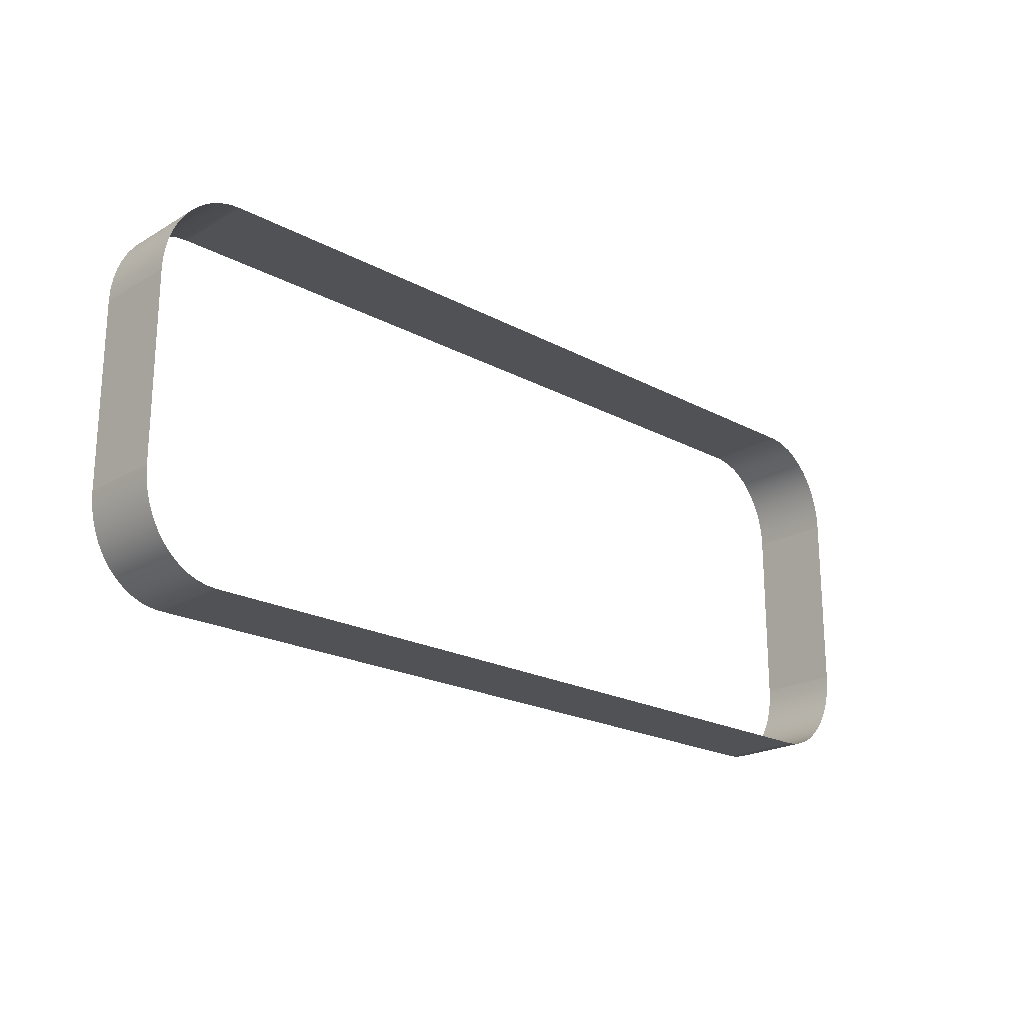
<metadata>
{"format":"obj","ext":"obj","renderer":"f3d","projection":"perspective","resolution":1024,"background":"white","views":[{"elev":-21.0,"azim":136.2,"up":"+Y"}]}
</metadata>
<code>
o mesh67/mesh67-geometry/material_1/component_20#mesh67-geometry
v 0.317 -0.598 0.03676
v 0.317 -0.6294 0.05111
v 0.317 -0.6294 0.03676
v 0.317 -0.6294 0.03676
v 0.317 -0.6294 0.05111
v 0.317 -0.598 0.03676
v 0.317 -0.6294 0.05111
v 0.317 -0.598 0.03676
v 0.317 -0.598 0.05111
v 0.317 -0.598 0.05111
v 0.317 -0.598 0.03676
v 0.317 -0.6294 0.05111
v 0.3169 -0.6315 0.05111
v 0.317 -0.6294 0.03676
v 0.317 -0.6294 0.05111
v 0.317 -0.6294 0.05111
v 0.317 -0.6294 0.03676
v 0.3169 -0.6315 0.05111
v 0.3169 -0.596 0.03676
v 0.317 -0.598 0.05111
v 0.317 -0.598 0.03676
v 0.317 -0.598 0.03676
v 0.317 -0.598 0.05111
v 0.3169 -0.596 0.03676
v 0.317 -0.6294 0.03676
v 0.3169 -0.6315 0.05111
v 0.3169 -0.6315 0.03676
v 0.3169 -0.6315 0.03676
v 0.3169 -0.6315 0.05111
v 0.317 -0.6294 0.03676
v 0.317 -0.598 0.05111
v 0.3169 -0.596 0.03676
v 0.3169 -0.596 0.05111
v 0.3169 -0.596 0.05111
v 0.3169 -0.596 0.03676
v 0.317 -0.598 0.05111
v 0.3165 -0.6335 0.05111
v 0.3169 -0.6315 0.03676
v 0.3169 -0.6315 0.05111
v 0.3169 -0.6315 0.05111
v 0.3169 -0.6315 0.03676
v 0.3165 -0.6335 0.05111
v 0.3165 -0.5939 0.03676
v 0.3169 -0.596 0.05111
v 0.3169 -0.596 0.03676
v 0.3169 -0.596 0.03676
v 0.3169 -0.596 0.05111
v 0.3165 -0.5939 0.03676
v 0.3169 -0.6315 0.03676
v 0.3165 -0.6335 0.05111
v 0.3165 -0.6335 0.03676
v 0.3165 -0.6335 0.03676
v 0.3165 -0.6335 0.05111
v 0.3169 -0.6315 0.03676
v 0.3169 -0.596 0.05111
v 0.3165 -0.5939 0.03676
v 0.3165 -0.5939 0.05111
v 0.3165 -0.5939 0.05111
v 0.3165 -0.5939 0.03676
v 0.3169 -0.596 0.05111
v 0.316 -0.6354 0.05111
v 0.3165 -0.6335 0.03676
v 0.3165 -0.6335 0.05111
v 0.3165 -0.6335 0.05111
v 0.3165 -0.6335 0.03676
v 0.316 -0.6354 0.05111
v 0.316 -0.592 0.03676
v 0.3165 -0.5939 0.05111
v 0.3165 -0.5939 0.03676
v 0.3165 -0.5939 0.03676
v 0.3165 -0.5939 0.05111
v 0.316 -0.592 0.03676
v 0.3165 -0.6335 0.03676
v 0.316 -0.6354 0.05111
v 0.316 -0.6354 0.03676
v 0.316 -0.6354 0.03676
v 0.316 -0.6354 0.05111
v 0.3165 -0.6335 0.03676
v 0.3165 -0.5939 0.05111
v 0.316 -0.592 0.03676
v 0.316 -0.592 0.05111
v 0.316 -0.592 0.05111
v 0.316 -0.592 0.03676
v 0.3165 -0.5939 0.05111
v 0.3152 -0.6373 0.05111
v 0.316 -0.6354 0.03676
v 0.316 -0.6354 0.05111
v 0.316 -0.6354 0.05111
v 0.316 -0.6354 0.03676
v 0.3152 -0.6373 0.05111
v 0.3152 -0.5902 0.03676
v 0.316 -0.592 0.05111
v 0.316 -0.592 0.03676
v 0.316 -0.592 0.03676
v 0.316 -0.592 0.05111
v 0.3152 -0.5902 0.03676
v 0.3118 -0.6419 0.05111
v 0.3104 -0.643 0.03676
v 0.3118 -0.6419 0.03676
v 0.3118 -0.6419 0.03676
v 0.3104 -0.643 0.03676
v 0.3118 -0.6419 0.05111
v 0.3131 -0.6405 0.03676
v 0.3118 -0.6419 0.05111
v 0.3118 -0.6419 0.03676
v 0.3118 -0.6419 0.03676
v 0.3118 -0.6419 0.05111
v 0.3131 -0.6405 0.03676
v 0.3143 -0.639 0.03676
v 0.3131 -0.6405 0.05111
v 0.3131 -0.6405 0.03676
v 0.3131 -0.6405 0.03676
v 0.3131 -0.6405 0.05111
v 0.3143 -0.639 0.03676
v 0.3104 -0.643 0.05111
v 0.3089 -0.6439 0.03676
v 0.3104 -0.643 0.03676
v 0.3104 -0.643 0.03676
v 0.3089 -0.6439 0.03676
v 0.3104 -0.643 0.05111
v 0.3152 -0.6373 0.03676
v 0.3143 -0.639 0.05111
v 0.3143 -0.639 0.03676
v 0.3143 -0.639 0.03676
v 0.3143 -0.639 0.05111
v 0.3152 -0.6373 0.03676
v 0.316 -0.6354 0.03676
v 0.3152 -0.6373 0.05111
v 0.3152 -0.6373 0.03676
v 0.3152 -0.6373 0.03676
v 0.3152 -0.6373 0.05111
v 0.316 -0.6354 0.03676
v 0.316 -0.592 0.05111
v 0.3152 -0.5902 0.03676
v 0.3152 -0.5902 0.05111
v 0.3152 -0.5902 0.05111
v 0.3152 -0.5902 0.03676
v 0.316 -0.592 0.05111
v 0.3104 -0.643 0.03676
v 0.3118 -0.6419 0.05111
v 0.3104 -0.643 0.05111
v 0.3104 -0.643 0.05111
v 0.3118 -0.6419 0.05111
v 0.3104 -0.643 0.03676
v 0.3118 -0.6419 0.05111
v 0.3131 -0.6405 0.03676
v 0.3131 -0.6405 0.05111
v 0.3131 -0.6405 0.05111
v 0.3131 -0.6405 0.03676
v 0.3118 -0.6419 0.05111
v 0.3131 -0.6405 0.05111
v 0.3143 -0.639 0.03676
v 0.3143 -0.639 0.05111
v 0.3143 -0.639 0.05111
v 0.3143 -0.639 0.03676
v 0.3131 -0.6405 0.05111
v 0.3089 -0.6439 0.03676
v 0.3104 -0.643 0.05111
v 0.3089 -0.6439 0.05111
v 0.3089 -0.6439 0.05111
v 0.3104 -0.643 0.05111
v 0.3089 -0.6439 0.03676
v 0.3143 -0.639 0.05111
v 0.3152 -0.6373 0.03676
v 0.3152 -0.6373 0.05111
v 0.3152 -0.6373 0.05111
v 0.3152 -0.6373 0.03676
v 0.3143 -0.639 0.05111
v 0.3143 -0.5885 0.03676
v 0.3152 -0.5902 0.05111
v 0.3152 -0.5902 0.03676
v 0.3152 -0.5902 0.03676
v 0.3152 -0.5902 0.05111
v 0.3143 -0.5885 0.03676
v 0.3089 -0.6439 0.05111
v 0.3072 -0.6446 0.03676
v 0.3089 -0.6439 0.03676
v 0.3089 -0.6439 0.03676
v 0.3072 -0.6446 0.03676
v 0.3089 -0.6439 0.05111
v 0.3038 -0.6451 0.05111
v 0.172 -0.6451 0.03676
v 0.3038 -0.6451 0.03676
v 0.3038 -0.6451 0.03676
v 0.172 -0.6451 0.03676
v 0.3038 -0.6451 0.05111
v 0.3055 -0.645 0.05111
v 0.3038 -0.6451 0.03676
v 0.3055 -0.645 0.03676
v 0.3055 -0.645 0.03676
v 0.3038 -0.6451 0.03676
v 0.3055 -0.645 0.05111
v 0.3072 -0.6446 0.05111
v 0.3055 -0.645 0.03676
v 0.3072 -0.6446 0.03676
v 0.3072 -0.6446 0.03676
v 0.3055 -0.645 0.03676
v 0.3072 -0.6446 0.05111
v 0.3152 -0.5902 0.05111
v 0.3143 -0.5885 0.03676
v 0.3143 -0.5885 0.05111
v 0.3143 -0.5885 0.05111
v 0.3143 -0.5885 0.03676
v 0.3152 -0.5902 0.05111
v 0.3072 -0.6446 0.03676
v 0.3089 -0.6439 0.05111
v 0.3072 -0.6446 0.05111
v 0.3072 -0.6446 0.05111
v 0.3089 -0.6439 0.05111
v 0.3072 -0.6446 0.03676
v 0.172 -0.6451 0.05111
v 0.1703 -0.645 0.03676
v 0.172 -0.6451 0.03676
v 0.172 -0.6451 0.03676
v 0.1703 -0.645 0.03676
v 0.172 -0.6451 0.05111
v 0.172 -0.6451 0.03676
v 0.3038 -0.6451 0.05111
v 0.172 -0.6451 0.05111
v 0.172 -0.6451 0.05111
v 0.3038 -0.6451 0.05111
v 0.172 -0.6451 0.03676
v 0.3038 -0.6451 0.03676
v 0.3055 -0.645 0.05111
v 0.3038 -0.6451 0.05111
v 0.3038 -0.6451 0.05111
v 0.3055 -0.645 0.05111
v 0.3038 -0.6451 0.03676
v 0.3055 -0.645 0.03676
v 0.3072 -0.6446 0.05111
v 0.3055 -0.645 0.05111
v 0.3055 -0.645 0.05111
v 0.3072 -0.6446 0.05111
v 0.3055 -0.645 0.03676
v 0.3131 -0.5869 0.03676
v 0.3143 -0.5885 0.05111
v 0.3143 -0.5885 0.03676
v 0.3143 -0.5885 0.03676
v 0.3143 -0.5885 0.05111
v 0.3131 -0.5869 0.03676
v 0.3104 -0.5844 0.03676
v 0.3089 -0.5835 0.05111
v 0.3104 -0.5844 0.05111
v 0.3104 -0.5844 0.05111
v 0.3089 -0.5835 0.05111
v 0.3104 -0.5844 0.03676
v 0.3118 -0.5856 0.03676
v 0.3104 -0.5844 0.05111
v 0.3118 -0.5856 0.05111
v 0.3118 -0.5856 0.05111
v 0.3104 -0.5844 0.05111
v 0.3118 -0.5856 0.03676
v 0.3131 -0.5869 0.05111
v 0.3118 -0.5856 0.03676
v 0.3118 -0.5856 0.05111
v 0.3118 -0.5856 0.05111
v 0.3118 -0.5856 0.03676
v 0.3131 -0.5869 0.05111
v 0.3143 -0.5885 0.05111
v 0.3131 -0.5869 0.03676
v 0.3131 -0.5869 0.05111
v 0.3131 -0.5869 0.05111
v 0.3131 -0.5869 0.03676
v 0.3143 -0.5885 0.05111
v 0.3089 -0.5835 0.03676
v 0.3072 -0.5829 0.05111
v 0.3089 -0.5835 0.05111
v 0.3089 -0.5835 0.05111
v 0.3072 -0.5829 0.05111
v 0.3089 -0.5835 0.03676
v 0.1703 -0.645 0.03676
v 0.172 -0.6451 0.05111
v 0.1703 -0.645 0.05111
v 0.1703 -0.645 0.05111
v 0.172 -0.6451 0.05111
v 0.1703 -0.645 0.03676
v 0.3089 -0.5835 0.05111
v 0.3104 -0.5844 0.03676
v 0.3089 -0.5835 0.03676
v 0.3089 -0.5835 0.03676
v 0.3104 -0.5844 0.03676
v 0.3089 -0.5835 0.05111
v 0.3104 -0.5844 0.05111
v 0.3118 -0.5856 0.03676
v 0.3104 -0.5844 0.03676
v 0.3104 -0.5844 0.03676
v 0.3118 -0.5856 0.03676
v 0.3104 -0.5844 0.05111
v 0.3118 -0.5856 0.03676
v 0.3131 -0.5869 0.05111
v 0.3131 -0.5869 0.03676
v 0.3131 -0.5869 0.03676
v 0.3131 -0.5869 0.05111
v 0.3118 -0.5856 0.03676
v 0.3072 -0.5829 0.05111
v 0.3089 -0.5835 0.03676
v 0.3072 -0.5829 0.03676
v 0.3072 -0.5829 0.03676
v 0.3089 -0.5835 0.03676
v 0.3072 -0.5829 0.05111
v 0.1703 -0.645 0.05111
v 0.1686 -0.6446 0.03676
v 0.1703 -0.645 0.03676
v 0.1703 -0.645 0.03676
v 0.1686 -0.6446 0.03676
v 0.1703 -0.645 0.05111
v 0.3072 -0.5829 0.03676
v 0.3055 -0.5825 0.05111
v 0.3072 -0.5829 0.05111
v 0.3072 -0.5829 0.05111
v 0.3055 -0.5825 0.05111
v 0.3072 -0.5829 0.03676
v 0.1686 -0.6446 0.03676
v 0.1703 -0.645 0.05111
v 0.1686 -0.6446 0.05111
v 0.1686 -0.6446 0.05111
v 0.1703 -0.645 0.05111
v 0.1686 -0.6446 0.03676
v 0.172 -0.5823 0.03676
v 0.1703 -0.5825 0.05111
v 0.172 -0.5823 0.05111
v 0.172 -0.5823 0.05111
v 0.1703 -0.5825 0.05111
v 0.172 -0.5823 0.03676
v 0.3038 -0.5823 0.03676
v 0.172 -0.5823 0.05111
v 0.3038 -0.5823 0.05111
v 0.3038 -0.5823 0.05111
v 0.172 -0.5823 0.05111
v 0.3038 -0.5823 0.03676
v 0.3055 -0.5825 0.03676
v 0.3038 -0.5823 0.05111
v 0.3055 -0.5825 0.05111
v 0.3055 -0.5825 0.05111
v 0.3038 -0.5823 0.05111
v 0.3055 -0.5825 0.03676
v 0.3055 -0.5825 0.05111
v 0.3072 -0.5829 0.03676
v 0.3055 -0.5825 0.03676
v 0.3055 -0.5825 0.03676
v 0.3072 -0.5829 0.03676
v 0.3055 -0.5825 0.05111
v 0.1686 -0.6446 0.05111
v 0.167 -0.6439 0.03676
v 0.1686 -0.6446 0.03676
v 0.1686 -0.6446 0.03676
v 0.167 -0.6439 0.03676
v 0.1686 -0.6446 0.05111
v 0.1703 -0.5825 0.03676
v 0.1686 -0.5829 0.05111
v 0.1703 -0.5825 0.05111
v 0.1703 -0.5825 0.05111
v 0.1686 -0.5829 0.05111
v 0.1703 -0.5825 0.03676
v 0.1703 -0.5825 0.05111
v 0.172 -0.5823 0.03676
v 0.1703 -0.5825 0.03676
v 0.1703 -0.5825 0.03676
v 0.172 -0.5823 0.03676
v 0.1703 -0.5825 0.05111
v 0.172 -0.5823 0.05111
v 0.3038 -0.5823 0.03676
v 0.172 -0.5823 0.03676
v 0.172 -0.5823 0.03676
v 0.3038 -0.5823 0.03676
v 0.172 -0.5823 0.05111
v 0.3038 -0.5823 0.05111
v 0.3055 -0.5825 0.03676
v 0.3038 -0.5823 0.03676
v 0.3038 -0.5823 0.03676
v 0.3055 -0.5825 0.03676
v 0.3038 -0.5823 0.05111
v 0.167 -0.6439 0.03676
v 0.1686 -0.6446 0.05111
v 0.167 -0.6439 0.05111
v 0.167 -0.6439 0.05111
v 0.1686 -0.6446 0.05111
v 0.167 -0.6439 0.03676
v 0.1686 -0.5829 0.05111
v 0.1703 -0.5825 0.03676
v 0.1686 -0.5829 0.03676
v 0.1686 -0.5829 0.03676
v 0.1703 -0.5825 0.03676
v 0.1686 -0.5829 0.05111
v 0.167 -0.6439 0.05111
v 0.1655 -0.643 0.03676
v 0.167 -0.6439 0.03676
v 0.167 -0.6439 0.03676
v 0.1655 -0.643 0.03676
v 0.167 -0.6439 0.05111
v 0.1686 -0.5829 0.03676
v 0.167 -0.5835 0.05111
v 0.1686 -0.5829 0.05111
v 0.1686 -0.5829 0.05111
v 0.167 -0.5835 0.05111
v 0.1686 -0.5829 0.03676
v 0.1655 -0.643 0.05111
v 0.164 -0.6419 0.03676
v 0.1655 -0.643 0.03676
v 0.1655 -0.643 0.03676
v 0.164 -0.6419 0.03676
v 0.1655 -0.643 0.05111
v 0.1655 -0.643 0.03676
v 0.167 -0.6439 0.05111
v 0.1655 -0.643 0.05111
v 0.1655 -0.643 0.05111
v 0.167 -0.6439 0.05111
v 0.1655 -0.643 0.03676
v 0.167 -0.5835 0.05111
v 0.1686 -0.5829 0.03676
v 0.167 -0.5835 0.03676
v 0.167 -0.5835 0.03676
v 0.1686 -0.5829 0.03676
v 0.167 -0.5835 0.05111
v 0.164 -0.6419 0.03676
v 0.1627 -0.6405 0.05111
v 0.1627 -0.6405 0.03676
v 0.1627 -0.6405 0.03676
v 0.1627 -0.6405 0.05111
v 0.164 -0.6419 0.03676
v 0.164 -0.6419 0.03676
v 0.1655 -0.643 0.05111
v 0.164 -0.6419 0.05111
v 0.164 -0.6419 0.05111
v 0.1655 -0.643 0.05111
v 0.164 -0.6419 0.03676
v 0.167 -0.5835 0.03676
v 0.1655 -0.5844 0.05111
v 0.167 -0.5835 0.05111
v 0.167 -0.5835 0.05111
v 0.1655 -0.5844 0.05111
v 0.167 -0.5835 0.03676
v 0.1627 -0.6405 0.03676
v 0.1616 -0.639 0.05111
v 0.1616 -0.639 0.03676
v 0.1616 -0.639 0.03676
v 0.1616 -0.639 0.05111
v 0.1627 -0.6405 0.03676
v 0.1616 -0.639 0.03676
v 0.1606 -0.6373 0.05111
v 0.1606 -0.6373 0.03676
v 0.1606 -0.6373 0.03676
v 0.1606 -0.6373 0.05111
v 0.1616 -0.639 0.03676
v 0.1627 -0.6405 0.05111
v 0.164 -0.6419 0.03676
v 0.164 -0.6419 0.05111
v 0.164 -0.6419 0.05111
v 0.164 -0.6419 0.03676
v 0.1627 -0.6405 0.05111
v 0.1616 -0.639 0.05111
v 0.1627 -0.6405 0.03676
v 0.1627 -0.6405 0.05111
v 0.1627 -0.6405 0.05111
v 0.1627 -0.6405 0.03676
v 0.1616 -0.639 0.05111
v 0.1655 -0.5844 0.05111
v 0.167 -0.5835 0.03676
v 0.1655 -0.5844 0.03676
v 0.1655 -0.5844 0.03676
v 0.167 -0.5835 0.03676
v 0.1655 -0.5844 0.05111
v 0.1606 -0.6373 0.05111
v 0.1616 -0.639 0.03676
v 0.1616 -0.639 0.05111
v 0.1616 -0.639 0.05111
v 0.1616 -0.639 0.03676
v 0.1606 -0.6373 0.05111
v 0.1599 -0.6354 0.05111
v 0.1606 -0.6373 0.03676
v 0.1606 -0.6373 0.05111
v 0.1606 -0.6373 0.05111
v 0.1606 -0.6373 0.03676
v 0.1599 -0.6354 0.05111
v 0.1606 -0.6373 0.03676
v 0.1599 -0.6354 0.05111
v 0.1599 -0.6354 0.03676
v 0.1599 -0.6354 0.03676
v 0.1599 -0.6354 0.05111
v 0.1606 -0.6373 0.03676
v 0.1655 -0.5844 0.03676
v 0.164 -0.5856 0.05111
v 0.1655 -0.5844 0.05111
v 0.1655 -0.5844 0.05111
v 0.164 -0.5856 0.05111
v 0.1655 -0.5844 0.03676
v 0.1593 -0.6335 0.05111
v 0.1599 -0.6354 0.03676
v 0.1599 -0.6354 0.05111
v 0.1599 -0.6354 0.05111
v 0.1599 -0.6354 0.03676
v 0.1593 -0.6335 0.05111
v 0.164 -0.5856 0.05111
v 0.1627 -0.5869 0.03676
v 0.1627 -0.5869 0.05111
v 0.1627 -0.5869 0.05111
v 0.1627 -0.5869 0.03676
v 0.164 -0.5856 0.05111
v 0.164 -0.5856 0.05111
v 0.1655 -0.5844 0.03676
v 0.164 -0.5856 0.03676
v 0.164 -0.5856 0.03676
v 0.1655 -0.5844 0.03676
v 0.164 -0.5856 0.05111
v 0.1599 -0.6354 0.03676
v 0.1593 -0.6335 0.05111
v 0.1593 -0.6335 0.03676
v 0.1593 -0.6335 0.03676
v 0.1593 -0.6335 0.05111
v 0.1599 -0.6354 0.03676
v 0.1627 -0.5869 0.05111
v 0.1616 -0.5885 0.03676
v 0.1616 -0.5885 0.05111
v 0.1616 -0.5885 0.05111
v 0.1616 -0.5885 0.03676
v 0.1627 -0.5869 0.05111
v 0.1616 -0.5885 0.05111
v 0.1606 -0.5902 0.03676
v 0.1606 -0.5902 0.05111
v 0.1606 -0.5902 0.05111
v 0.1606 -0.5902 0.03676
v 0.1616 -0.5885 0.05111
v 0.1627 -0.5869 0.03676
v 0.164 -0.5856 0.05111
v 0.164 -0.5856 0.03676
v 0.164 -0.5856 0.03676
v 0.164 -0.5856 0.05111
v 0.1627 -0.5869 0.03676
v 0.1616 -0.5885 0.03676
v 0.1627 -0.5869 0.05111
v 0.1627 -0.5869 0.03676
v 0.1627 -0.5869 0.03676
v 0.1627 -0.5869 0.05111
v 0.1616 -0.5885 0.03676
v 0.1593 -0.6335 0.03676
v 0.159 -0.6315 0.05111
v 0.159 -0.6315 0.03676
v 0.159 -0.6315 0.03676
v 0.159 -0.6315 0.05111
v 0.1593 -0.6335 0.03676
v 0.159 -0.6315 0.05111
v 0.1593 -0.6335 0.03676
v 0.1593 -0.6335 0.05111
v 0.1593 -0.6335 0.05111
v 0.1593 -0.6335 0.03676
v 0.159 -0.6315 0.05111
v 0.1606 -0.5902 0.05111
v 0.1599 -0.592 0.03676
v 0.1599 -0.592 0.05111
v 0.1599 -0.592 0.05111
v 0.1599 -0.592 0.03676
v 0.1606 -0.5902 0.05111
v 0.1599 -0.592 0.05111
v 0.1593 -0.5939 0.03676
v 0.1593 -0.5939 0.05111
v 0.1593 -0.5939 0.05111
v 0.1593 -0.5939 0.03676
v 0.1599 -0.592 0.05111
v 0.1606 -0.5902 0.03676
v 0.1616 -0.5885 0.05111
v 0.1616 -0.5885 0.03676
v 0.1616 -0.5885 0.03676
v 0.1616 -0.5885 0.05111
v 0.1606 -0.5902 0.03676
v 0.1599 -0.592 0.03676
v 0.1606 -0.5902 0.05111
v 0.1606 -0.5902 0.03676
v 0.1606 -0.5902 0.03676
v 0.1606 -0.5902 0.05111
v 0.1599 -0.592 0.03676
v 0.1589 -0.6294 0.05111
v 0.159 -0.6315 0.03676
v 0.159 -0.6315 0.05111
v 0.159 -0.6315 0.05111
v 0.159 -0.6315 0.03676
v 0.1589 -0.6294 0.05111
v 0.159 -0.6315 0.03676
v 0.1589 -0.6294 0.05111
v 0.1589 -0.6294 0.03676
v 0.1589 -0.6294 0.03676
v 0.1589 -0.6294 0.05111
v 0.159 -0.6315 0.03676
v 0.1593 -0.5939 0.03676
v 0.1599 -0.592 0.05111
v 0.1599 -0.592 0.03676
v 0.1599 -0.592 0.03676
v 0.1599 -0.592 0.05111
v 0.1593 -0.5939 0.03676
v 0.159 -0.596 0.03676
v 0.1593 -0.5939 0.05111
v 0.1593 -0.5939 0.03676
v 0.1593 -0.5939 0.03676
v 0.1593 -0.5939 0.05111
v 0.159 -0.596 0.03676
v 0.1593 -0.5939 0.05111
v 0.159 -0.596 0.03676
v 0.159 -0.596 0.05111
v 0.159 -0.596 0.05111
v 0.159 -0.596 0.03676
v 0.1593 -0.5939 0.05111
v 0.1589 -0.598 0.05111
v 0.1589 -0.6294 0.03676
v 0.1589 -0.6294 0.05111
v 0.1589 -0.6294 0.05111
v 0.1589 -0.6294 0.03676
v 0.1589 -0.598 0.05111
v 0.1589 -0.598 0.03676
v 0.159 -0.596 0.05111
v 0.159 -0.596 0.03676
v 0.159 -0.596 0.03676
v 0.159 -0.596 0.05111
v 0.1589 -0.598 0.03676
v 0.159 -0.596 0.05111
v 0.1589 -0.598 0.03676
v 0.1589 -0.598 0.05111
v 0.1589 -0.598 0.05111
v 0.1589 -0.598 0.03676
v 0.159 -0.596 0.05111
v 0.1589 -0.6294 0.03676
v 0.1589 -0.598 0.05111
v 0.1589 -0.598 0.03676
v 0.1589 -0.598 0.03676
v 0.1589 -0.598 0.05111
v 0.1589 -0.6294 0.03676
f 1 2 3
f 4 5 6
f 7 8 9
f 10 11 12
f 13 14 15
f 16 17 18
f 19 20 21
f 22 23 24
f 25 26 27
f 28 29 30
f 31 32 33
f 34 35 36
f 37 38 39
f 40 41 42
f 43 44 45
f 46 47 48
f 49 50 51
f 52 53 54
f 55 56 57
f 58 59 60
f 61 62 63
f 64 65 66
f 67 68 69
f 70 71 72
f 73 74 75
f 76 77 78
f 79 80 81
f 82 83 84
f 85 86 87
f 88 89 90
f 91 92 93
f 94 95 96
f 97 98 99
f 100 101 102
f 103 104 105
f 106 107 108
f 109 110 111
f 112 113 114
f 115 116 117
f 118 119 120
f 121 122 123
f 124 125 126
f 127 128 129
f 130 131 132
f 133 134 135
f 136 137 138
f 139 140 141
f 142 143 144
f 145 146 147
f 148 149 150
f 151 152 153
f 154 155 156
f 157 158 159
f 160 161 162
f 163 164 165
f 166 167 168
f 169 170 171
f 172 173 174
f 175 176 177
f 178 179 180
f 181 182 183
f 184 185 186
f 187 188 189
f 190 191 192
f 193 194 195
f 196 197 198
f 199 200 201
f 202 203 204
f 205 206 207
f 208 209 210
f 211 212 213
f 214 215 216
f 217 218 219
f 220 221 222
f 223 224 225
f 226 227 228
f 229 230 231
f 232 233 234
f 235 236 237
f 238 239 240
f 241 242 243
f 244 245 246
f 247 248 249
f 250 251 252
f 253 254 255
f 256 257 258
f 259 260 261
f 262 263 264
f 265 266 267
f 268 269 270
f 271 272 273
f 274 275 276
f 277 278 279
f 280 281 282
f 283 284 285
f 286 287 288
f 289 290 291
f 292 293 294
f 295 296 297
f 298 299 300
f 301 302 303
f 304 305 306
f 307 308 309
f 310 311 312
f 313 314 315
f 316 317 318
f 319 320 321
f 322 323 324
f 325 326 327
f 328 329 330
f 331 332 333
f 334 335 336
f 337 338 339
f 340 341 342
f 343 344 345
f 346 347 348
f 349 350 351
f 352 353 354
f 355 356 357
f 358 359 360
f 361 362 363
f 364 365 366
f 367 368 369
f 370 371 372
f 373 374 375
f 376 377 378
f 379 380 381
f 382 383 384
f 385 386 387
f 388 389 390
f 391 392 393
f 394 395 396
f 397 398 399
f 400 401 402
f 403 404 405
f 406 407 408
f 409 410 411
f 412 413 414
f 415 416 417
f 418 419 420
f 421 422 423
f 424 425 426
f 427 428 429
f 430 431 432
f 433 434 435
f 436 437 438
f 439 440 441
f 442 443 444
f 445 446 447
f 448 449 450
f 451 452 453
f 454 455 456
f 457 458 459
f 460 461 462
f 463 464 465
f 466 467 468
f 469 470 471
f 472 473 474
f 475 476 477
f 478 479 480
f 481 482 483
f 484 485 486
f 487 488 489
f 490 491 492
f 493 494 495
f 496 497 498
f 499 500 501
f 502 503 504
f 505 506 507
f 508 509 510
f 511 512 513
f 514 515 516
f 517 518 519
f 520 521 522
f 523 524 525
f 526 527 528
f 529 530 531
f 532 533 534
f 535 536 537
f 538 539 540
f 541 542 543
f 544 545 546
f 547 548 549
f 550 551 552
f 553 554 555
f 556 557 558
f 559 560 561
f 562 563 564
f 565 566 567
f 568 569 570
f 571 572 573
f 574 575 576
f 577 578 579
f 580 581 582
f 583 584 585
f 586 587 588
f 589 590 591
f 592 593 594
f 595 596 597
f 598 599 600
f 601 602 603
f 604 605 606
f 607 608 609
f 610 611 612
f 613 614 615
f 616 617 618
f 619 620 621
f 622 623 624

</code>
